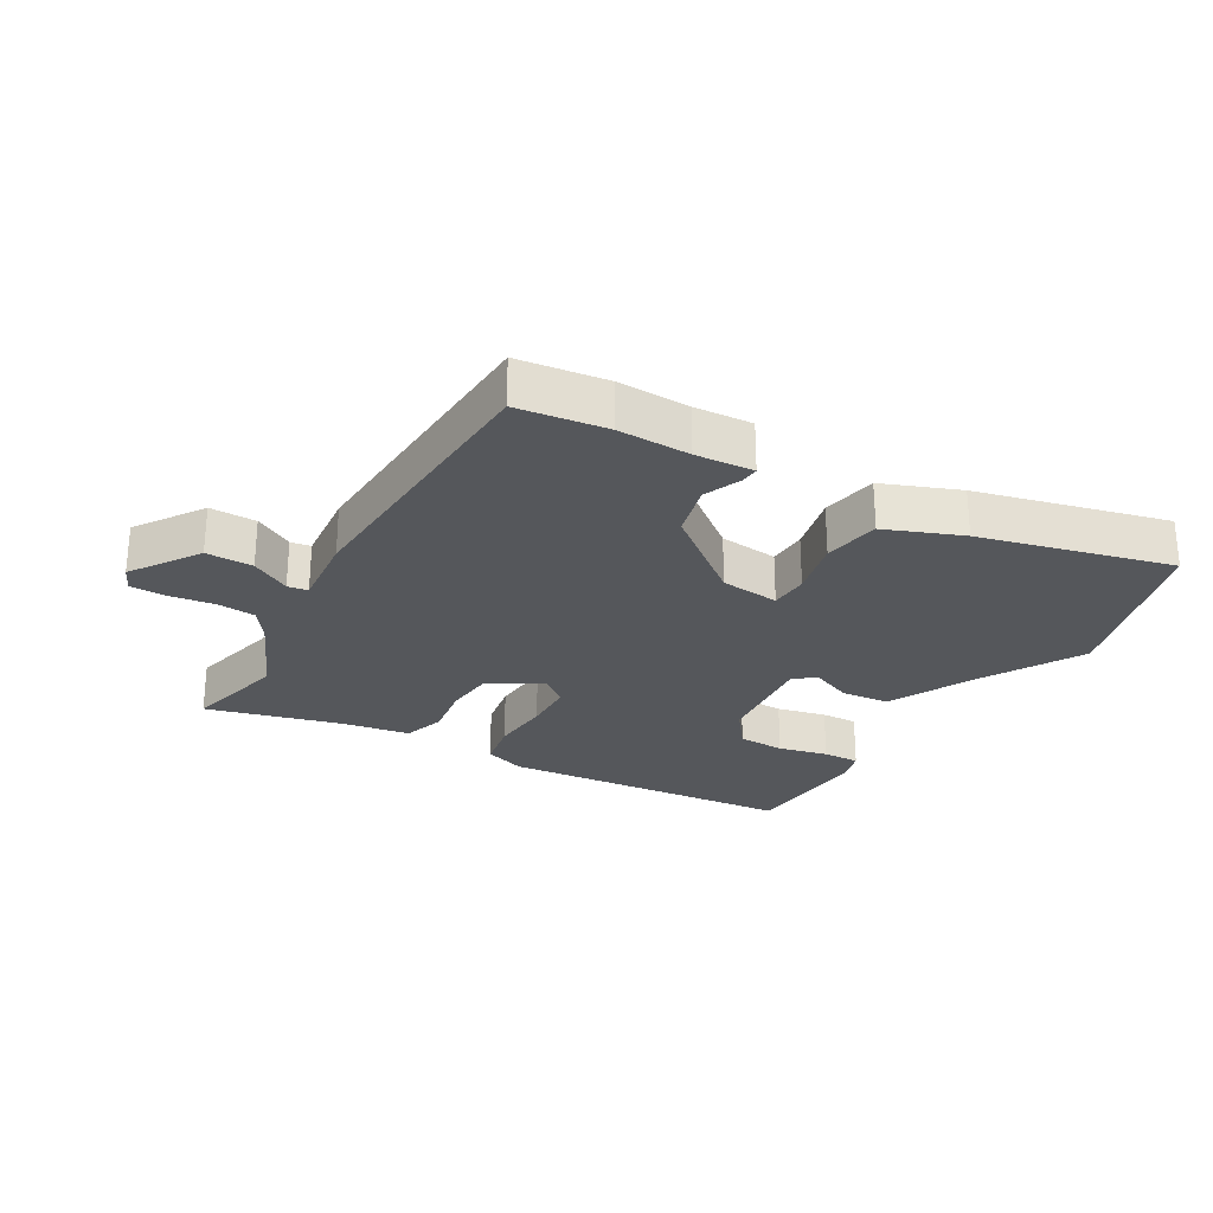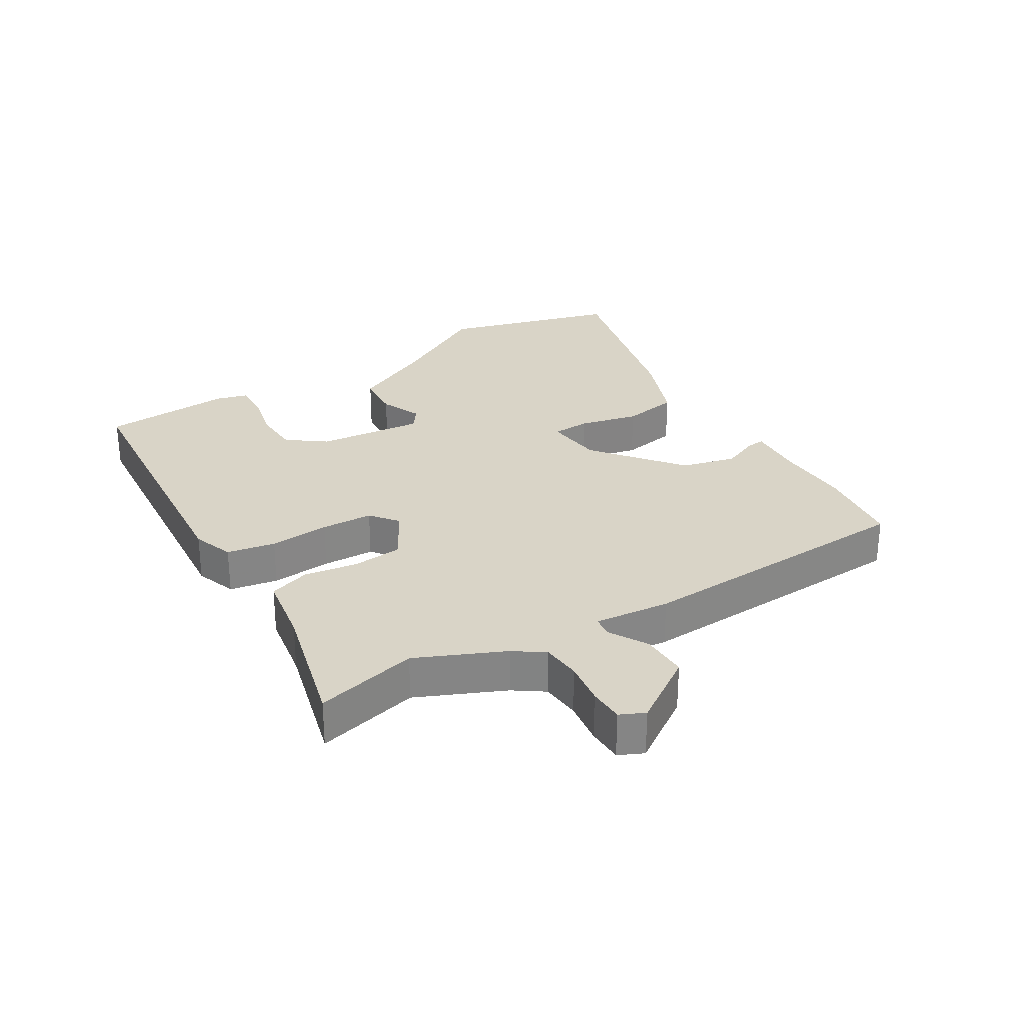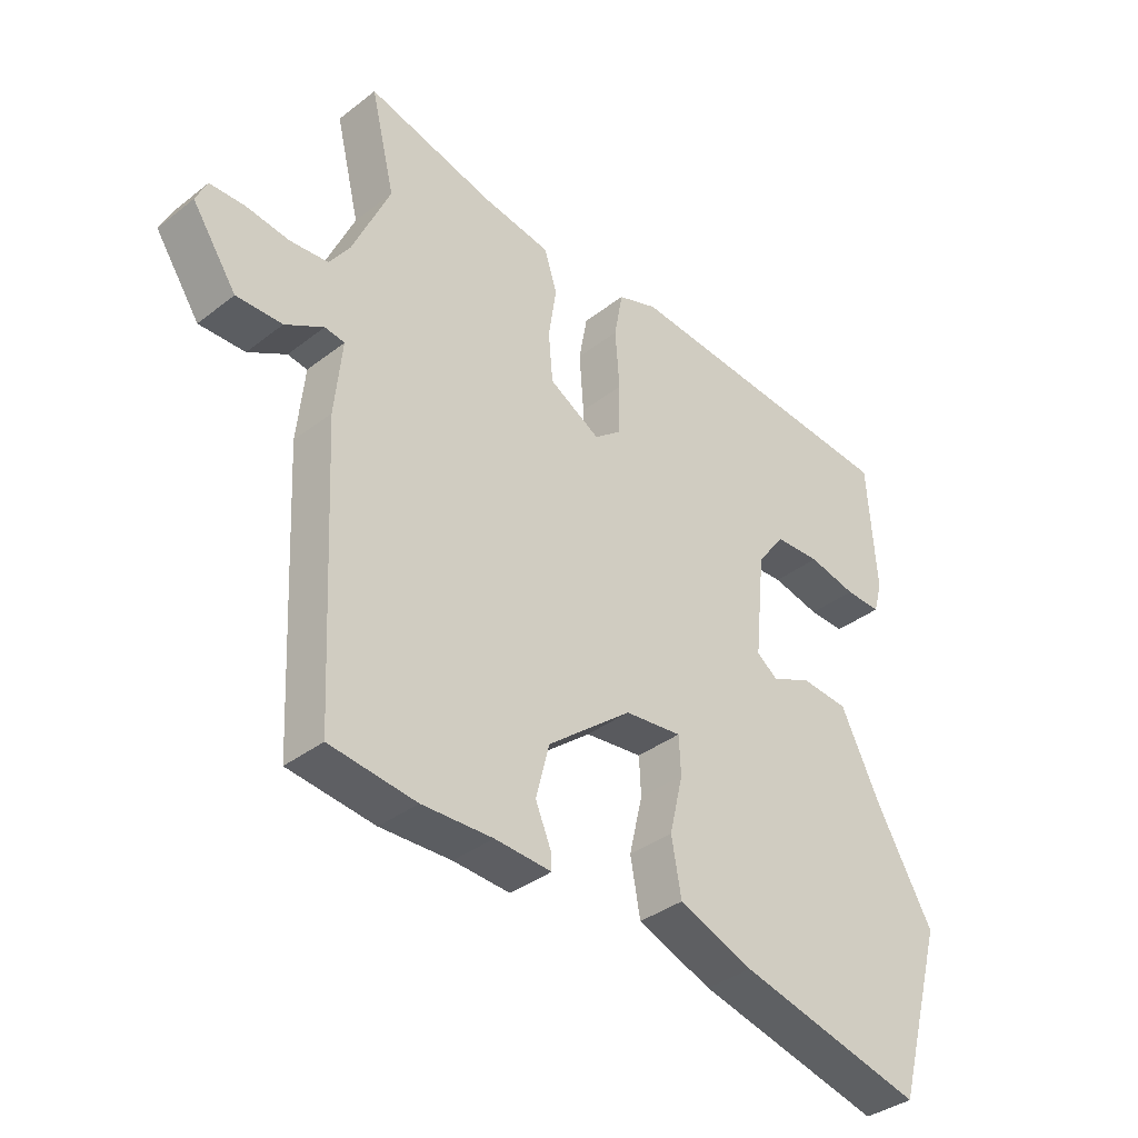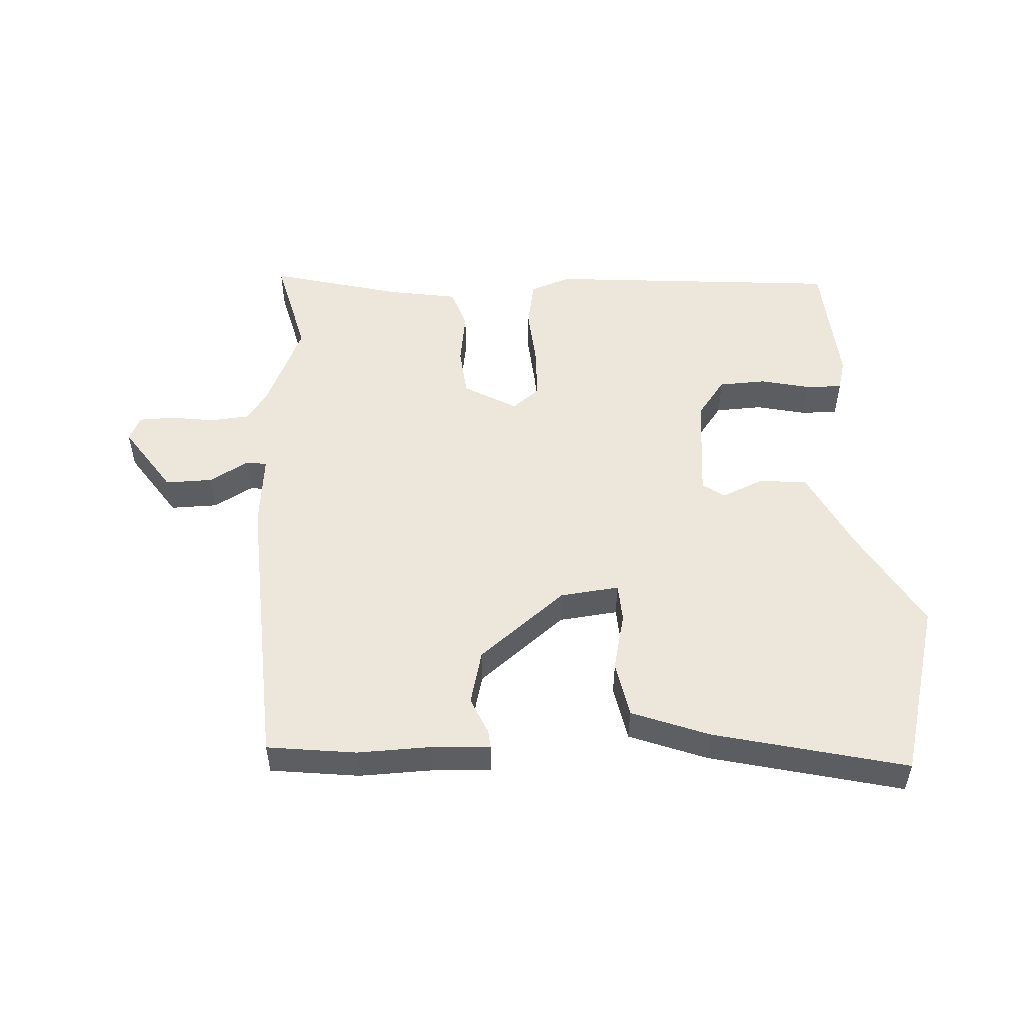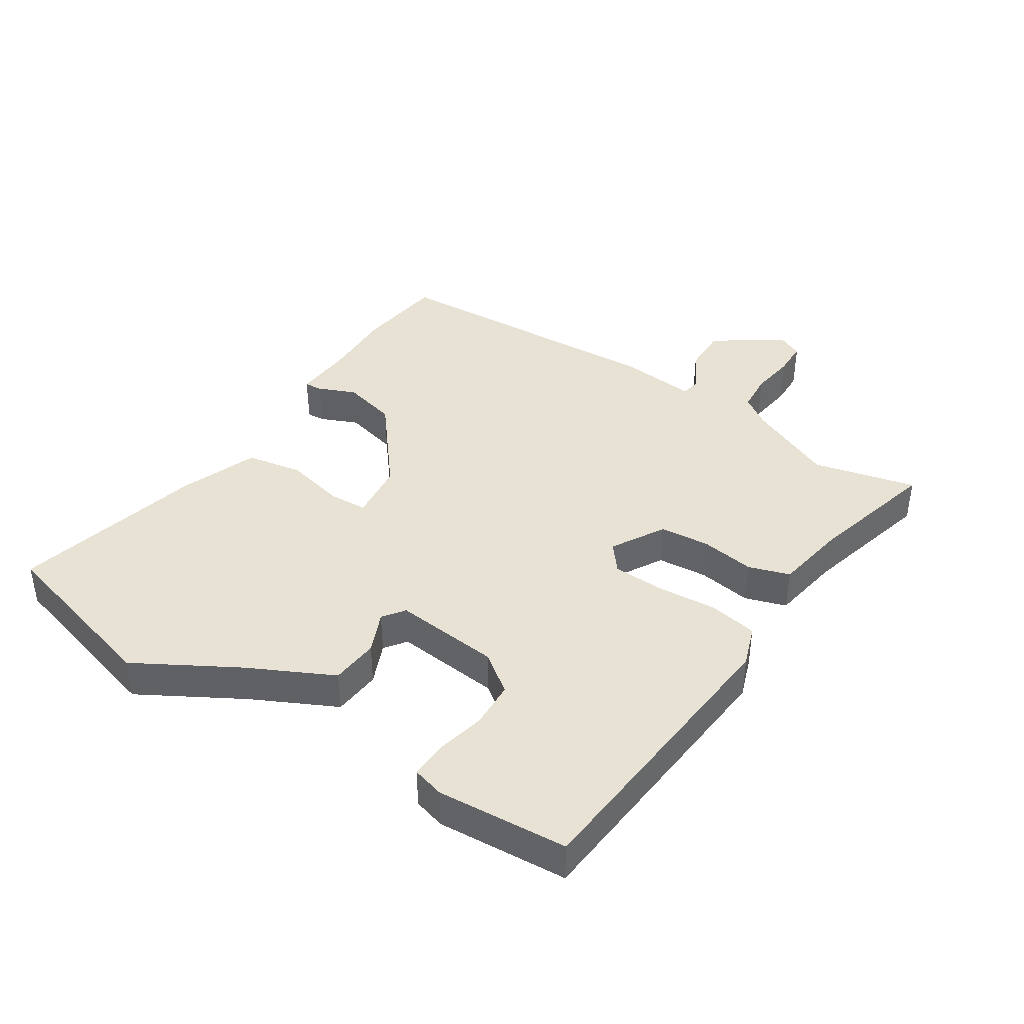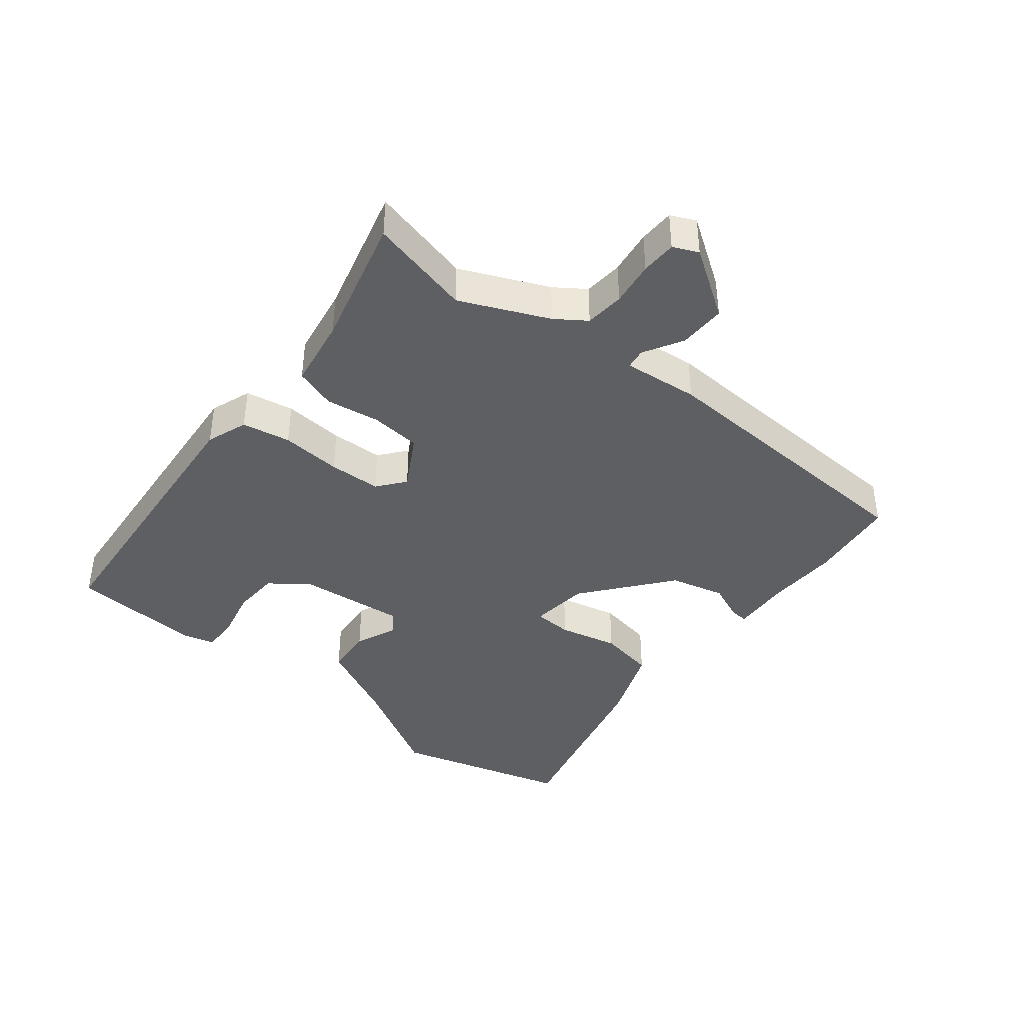
<metadata>
{"format":"obj","ext":"obj","renderer":"f3d","projection":"perspective","resolution":1024,"background":"white","views":[{"elev":-26.6,"azim":149.9,"up":"+Y"},{"elev":28.6,"azim":58.5,"up":"+Y"},{"elev":-36.6,"azim":135.1,"up":"+Z"},{"elev":51.8,"azim":176.5,"up":"+Y"},{"elev":40.7,"azim":-57.1,"up":"+Y"},{"elev":-40.4,"azim":51.1,"up":"+Y"}]}
</metadata>
<code>
v 0.507 0.07 0.53
v 0.468 0.07 0.368
v 0.529 0.07 0.231
v 0.562 0.07 0.184
v 0.624 0.07 0.179
v 0.694 0.07 0.189
v 0.75 0.07 0.188
v 0.768 0.07 0.149
v 0.696 0.07 0.042
v 0.622 0.07 0.043
v 0.56 0.07 0.078
v 0.528 0.07 0.073
v 0.54 0.07 -0.046
v 0.518 0.07 -0.498
v 0.378 0.07 -0.516
v 0.263 0.07 -0.513
v 0.171 0.07 -0.519
v 0.173 0.07 -0.491
v 0.198 0.07 -0.432
v 0.176 0.07 -0.346
v 0.039 0.07 -0.237
v -0.054 0.07 -0.227
v -0.057 0.07 -0.288
v -0.035 0.07 -0.381
v -0.051 0.07 -0.47
v -0.172 0.07 -0.517
v -0.474 0.07 -0.592
v -0.552 0.07 -0.316
v -0.461 0.07 -0.156
v -0.396 0.07 -0.024
v -0.32 0.07 -0.017
v -0.254 0.07 -0.045
v -0.22 0.07 -0.02
v -0.237 0.07 0.148
v -0.282 0.07 0.208
v -0.356 0.07 0.211
v -0.434 0.07 0.193
v -0.492 0.07 0.191
v -0.506 0.07 0.241
v -0.492 0.07 0.448
v -0.027 0.07 0.489
v 0.038 0.07 0.466
v 0.052 0.07 0.39
v 0.045 0.07 0.295
v 0.048 0.07 0.213
v 0.091 0.07 0.179
v 0.174 0.07 0.227
v 0.181 0.07 0.306
v 0.168 0.07 0.391
v 0.189 0.07 0.456
v 0.3 0.07 0.475
v 0.507 0 0.53
v 0.468 0 0.368
v 0.529 0 0.231
v 0.562 0 0.184
v 0.624 0 0.179
v 0.694 0 0.189
v 0.75 0 0.188
v 0.768 0 0.149
v 0.696 0 0.042
v 0.622 0 0.043
v 0.56 0 0.078
v 0.528 0 0.073
v 0.54 0 -0.046
v 0.518 0 -0.498
v 0.378 0 -0.516
v 0.263 0 -0.513
v 0.171 0 -0.519
v 0.173 0 -0.491
v 0.198 0 -0.432
v 0.176 0 -0.346
v 0.039 0 -0.237
v -0.054 0 -0.227
v -0.057 0 -0.288
v -0.035 0 -0.381
v -0.051 0 -0.47
v -0.172 0 -0.517
v -0.474 0 -0.592
v -0.552 0 -0.316
v -0.461 0 -0.156
v -0.396 0 -0.024
v -0.32 0 -0.017
v -0.254 0 -0.045
v -0.22 0 -0.02
v -0.237 0 0.148
v -0.282 0 0.208
v -0.356 0 0.211
v -0.434 0 0.193
v -0.492 0 0.191
v -0.506 0 0.241
v -0.492 0 0.448
v -0.027 0 0.489
v 0.038 0 0.466
v 0.052 0 0.39
v 0.045 0 0.295
v 0.048 0 0.213
v 0.091 0 0.179
v 0.174 0 0.227
v 0.181 0 0.306
v 0.168 0 0.391
v 0.189 0 0.456
v 0.3 0 0.475
f 48 49 50 51
f 47 48 51 1
f 41 42 43 44
f 41 44 45
f 40 41 45
f 39 40 45 46
f 36 37 38 39
f 35 36 39
f 29 30 31 32
f 27 28 29 32
f 27 32 33
f 26 27 33
f 23 24 25 26
f 22 23 26 33
f 21 22 33 34
f 16 17 18 19
f 16 19 20
f 15 16 20
f 12 13 14 15
f 12 15 20
f 8 9 10 11
f 8 11 12
f 5 6 7 8
f 4 5 8 12
f 3 4 12 20
f 47 1 2
f 46 47 2 3
f 35 39 46
f 34 35 46
f 21 34 46
f 3 20 21 46
f 102 101 100 99
f 52 102 99 98
f 95 94 93 92
f 96 95 92
f 96 92 91
f 97 96 91 90
f 90 89 88 87
f 90 87 86
f 83 82 81 80
f 83 80 79 78
f 84 83 78
f 84 78 77
f 77 76 75 74
f 84 77 74 73
f 85 84 73 72
f 70 69 68 67
f 71 70 67
f 71 67 66
f 66 65 64 63
f 71 66 63
f 62 61 60 59
f 63 62 59
f 59 58 57 56
f 63 59 56 55
f 71 63 55 54
f 53 52 98
f 54 53 98 97
f 97 90 86
f 97 86 85
f 97 85 72
f 97 72 71 54
f 1 52 53 2
f 2 53 54 3
f 3 54 55 4
f 4 55 56 5
f 5 56 57 6
f 6 57 58 7
f 7 58 59 8
f 8 59 60 9
f 9 60 61 10
f 10 61 62 11
f 11 62 63 12
f 12 63 64 13
f 13 64 65 14
f 14 65 66 15
f 15 66 67 16
f 16 67 68 17
f 17 68 69 18
f 18 69 70 19
f 19 70 71 20
f 20 71 72 21
f 21 72 73 22
f 22 73 74 23
f 23 74 75 24
f 24 75 76 25
f 25 76 77 26
f 26 77 78 27
f 27 78 79 28
f 28 79 80 29
f 29 80 81 30
f 30 81 82 31
f 31 82 83 32
f 32 83 84 33
f 33 84 85 34
f 34 85 86 35
f 35 86 87 36
f 36 87 88 37
f 37 88 89 38
f 38 89 90 39
f 39 90 91 40
f 40 91 92 41
f 41 92 93 42
f 42 93 94 43
f 43 94 95 44
f 44 95 96 45
f 45 96 97 46
f 46 97 98 47
f 47 98 99 48
f 48 99 100 49
f 49 100 101 50
f 50 101 102 51
f 51 102 52 1

</code>
